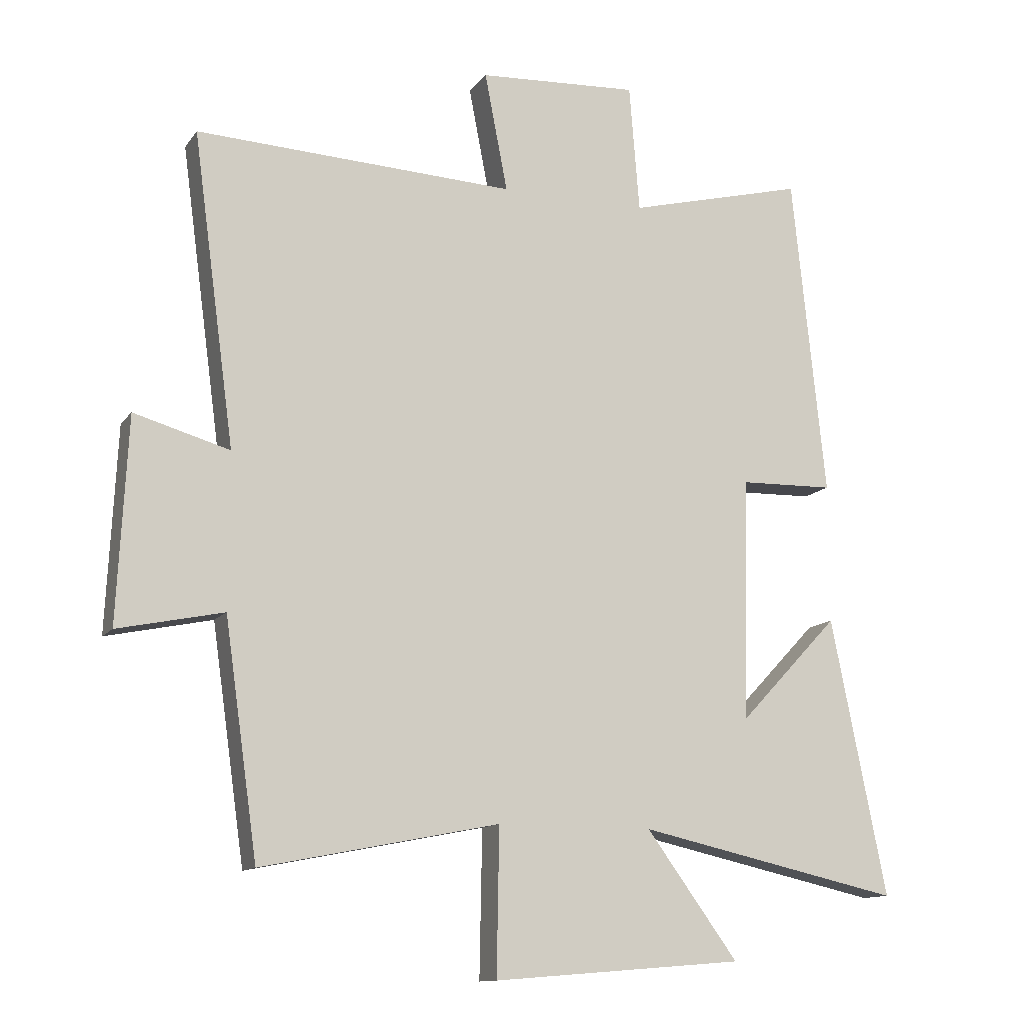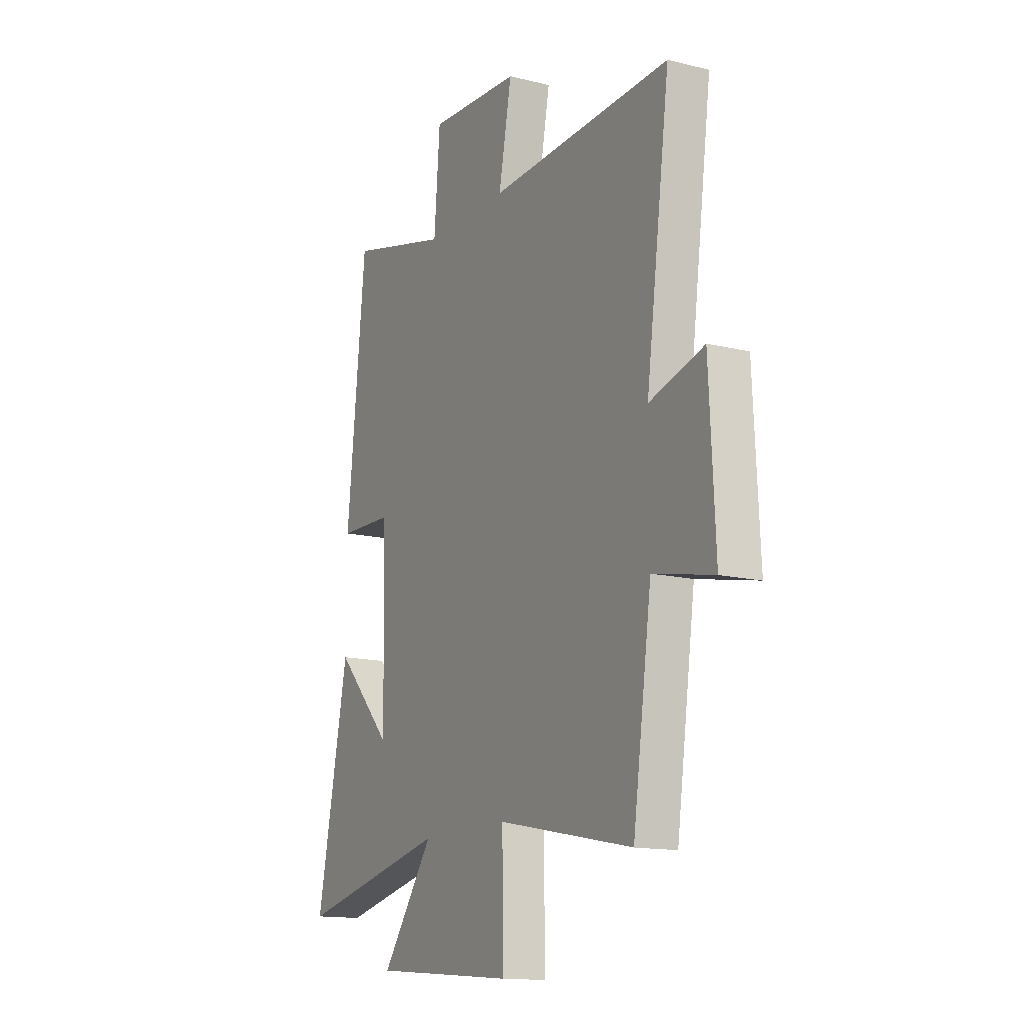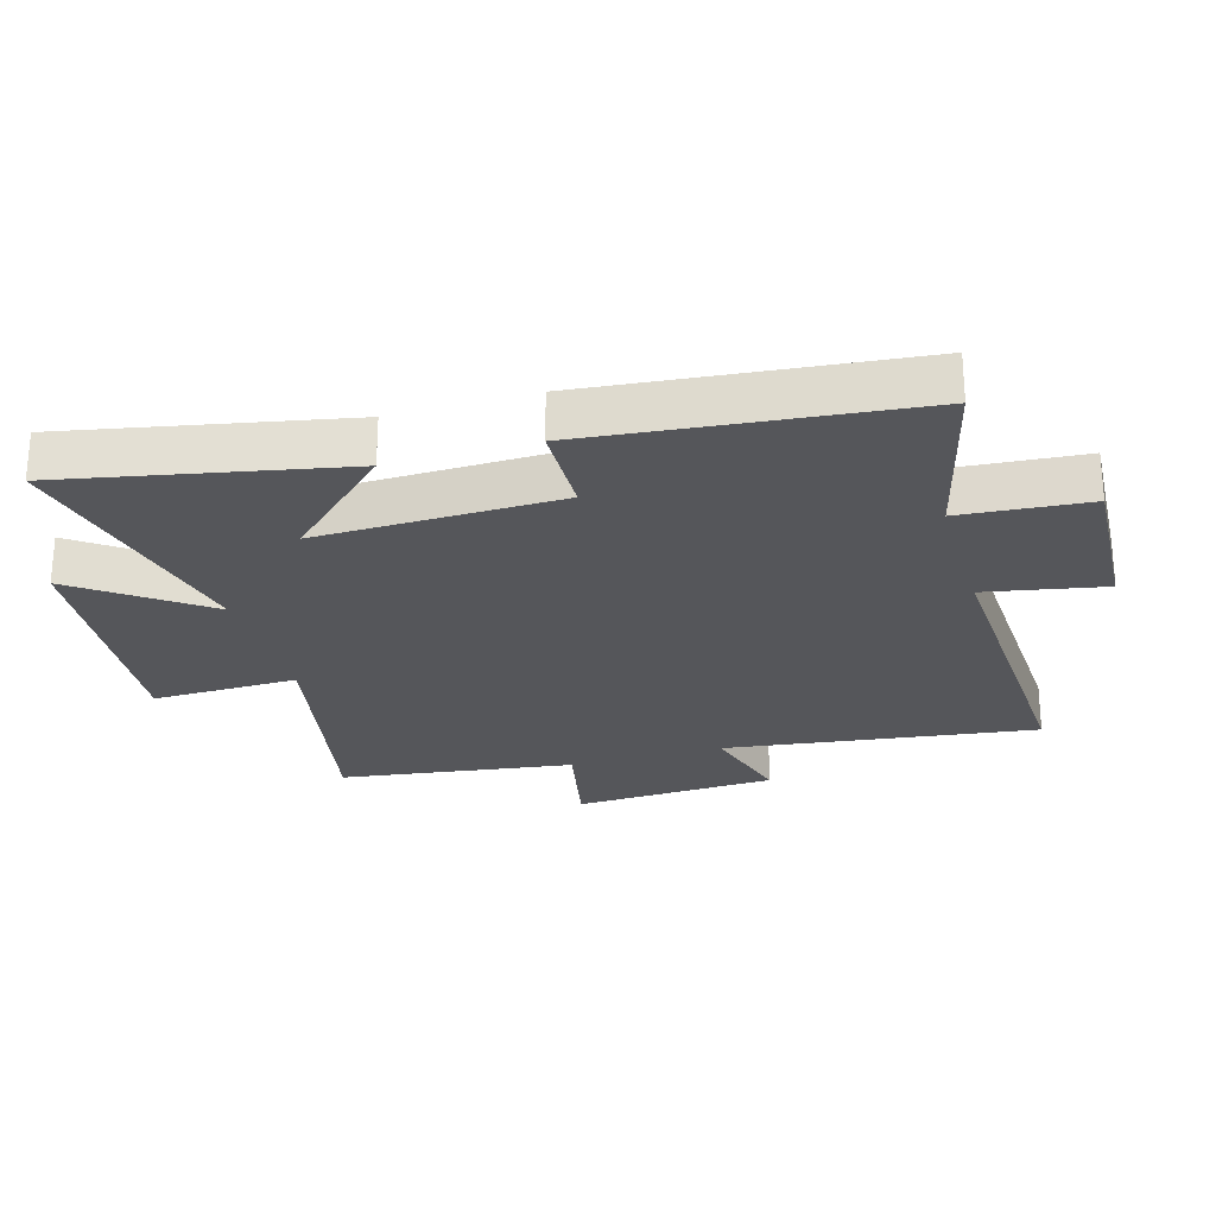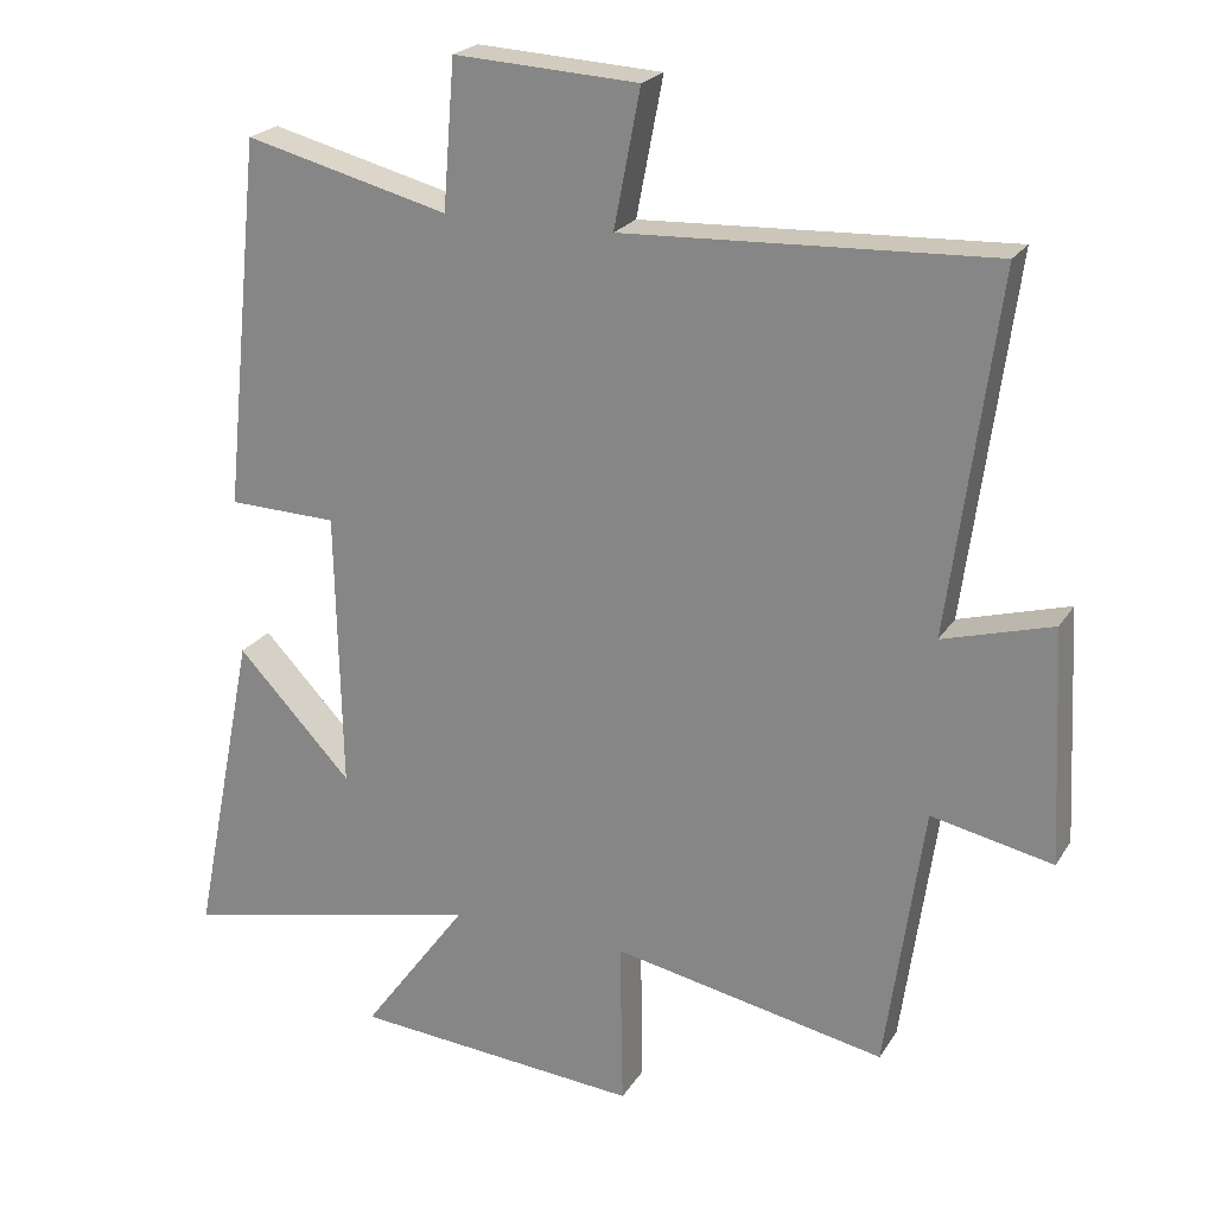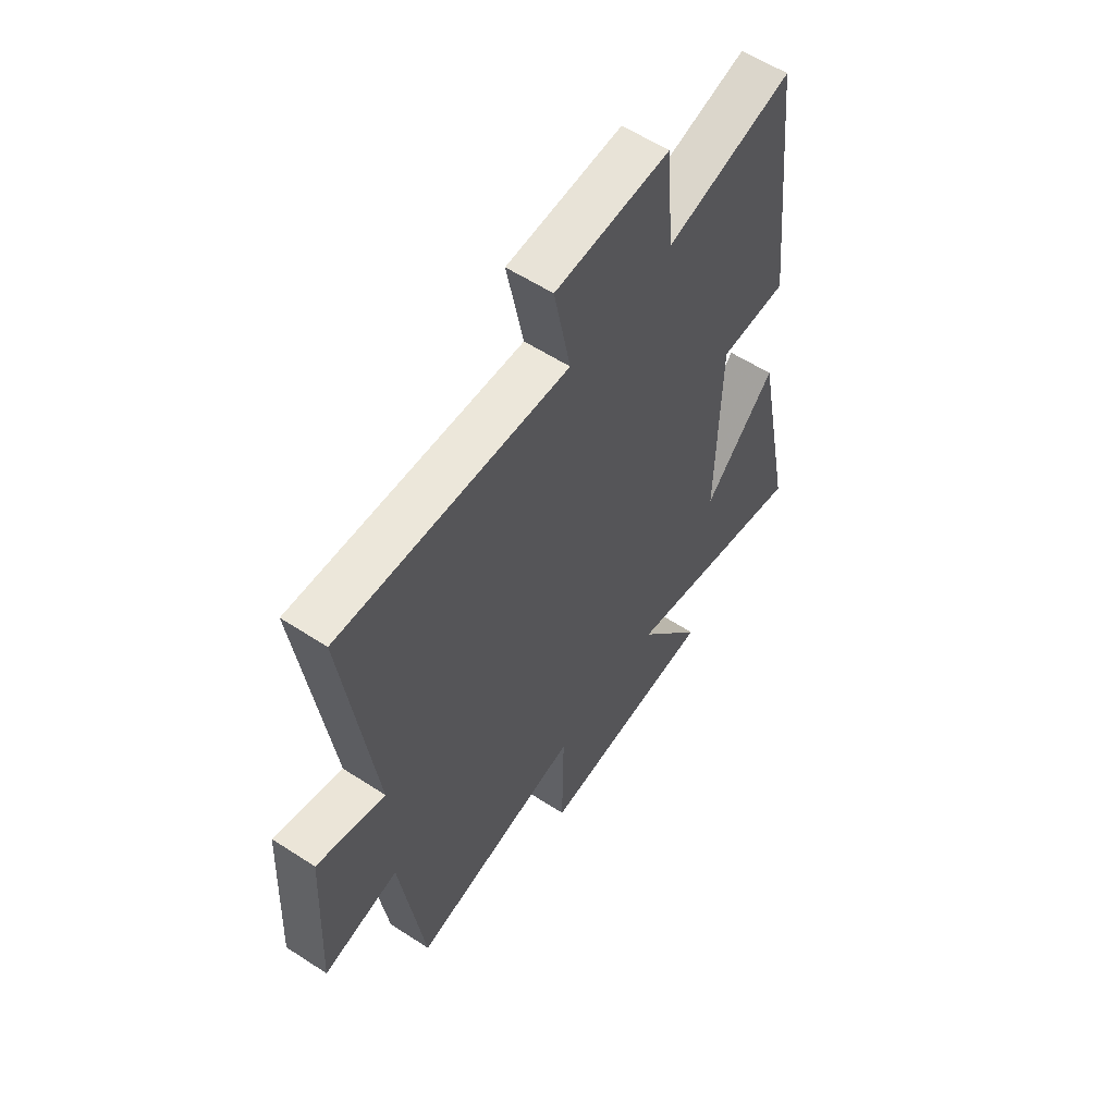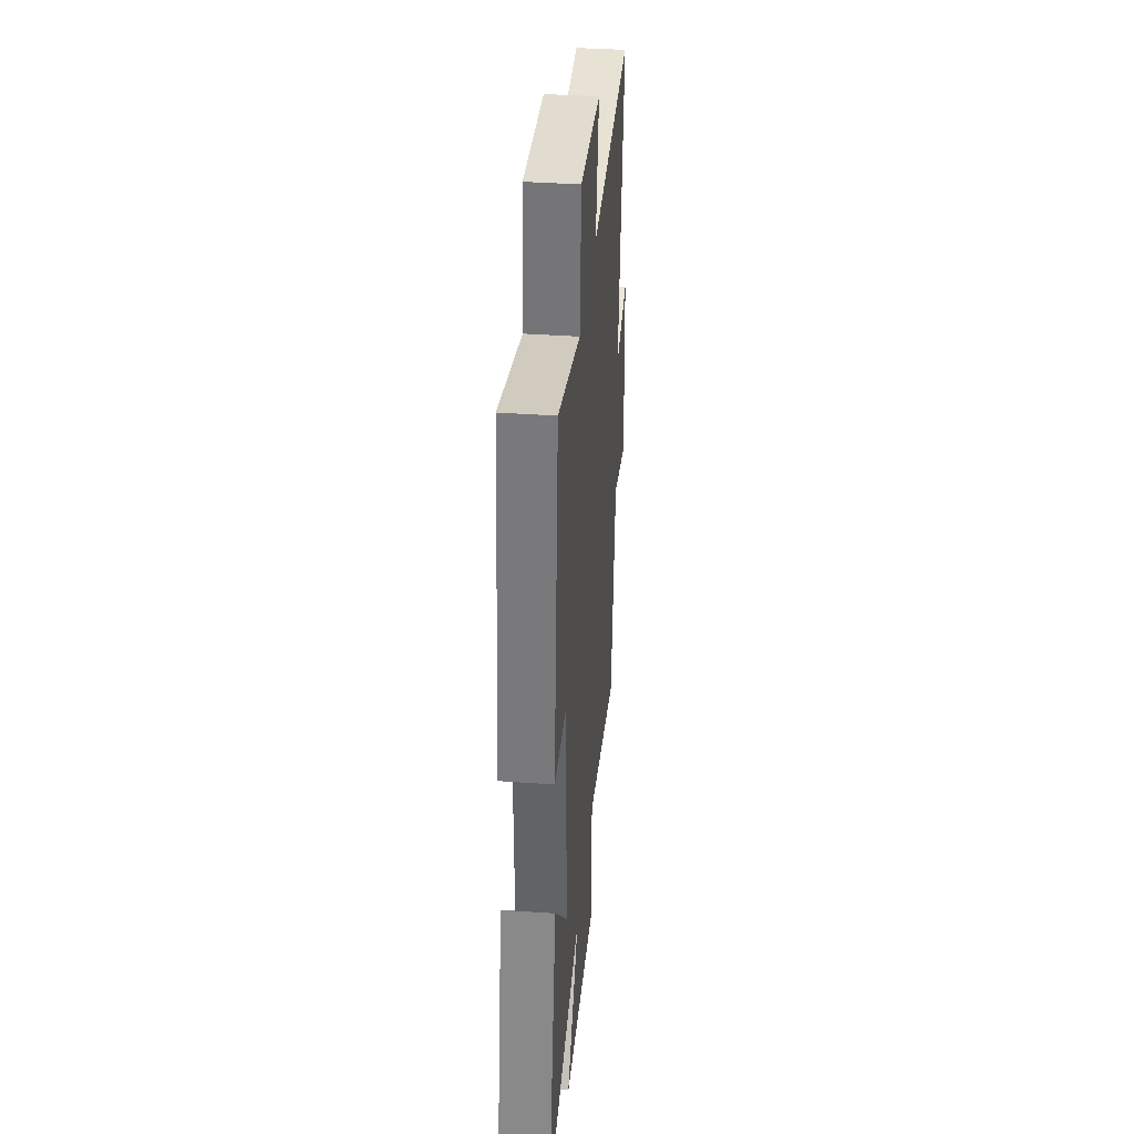
<metadata>
{"format":"obj","ext":"obj","renderer":"f3d","projection":"perspective","resolution":1024,"background":"white","views":[{"elev":-12.4,"azim":158.0,"up":"+Z"},{"elev":-14.3,"azim":61.6,"up":"+Z"},{"elev":-25.8,"azim":-73.7,"up":"+Y"},{"elev":22.4,"azim":24.0,"up":"+Z"},{"elev":58.1,"azim":124.0,"up":"+Z"},{"elev":37.3,"azim":-84.7,"up":"+Z"}]}
</metadata>
<code>
v -0.587 0.07 -0.592
v -0.5 0.07 -0.156
v -0.343 0.07 -0.322
v -0.351 0.07 0.06
v -0.5 0.07 0.064
v -0.448 0.07 0.571
v -0.169 0.07 0.5
v -0.153 0.07 0.701
v 0.099 0.07 0.687
v 0.063 0.07 0.5
v 0.566 0.07 0.523
v 0.5 0.07 0.034
v 0.65 0.07 0.077
v 0.666 0.07 -0.243
v 0.5 0.07 -0.208
v 0.448 0.07 -0.574
v 0.074 0.07 -0.5
v 0.078 0.07 -0.729
v -0.316 0.07 -0.697
v -0.172 0.07 -0.5
v -0.587 0 -0.592
v -0.5 0 -0.156
v -0.343 0 -0.322
v -0.351 0 0.06
v -0.5 0 0.064
v -0.448 0 0.571
v -0.169 0 0.5
v -0.153 0 0.701
v 0.099 0 0.687
v 0.063 0 0.5
v 0.566 0 0.523
v 0.5 0 0.034
v 0.65 0 0.077
v 0.666 0 -0.243
v 0.5 0 -0.208
v 0.448 0 -0.574
v 0.074 0 -0.5
v 0.078 0 -0.729
v -0.316 0 -0.697
v -0.172 0 -0.5
f 17 18 19 20
f 15 16 17
f 15 17 20
f 12 13 14 15
f 12 15 20 1
f 10 11 12
f 7 8 9 10
f 7 10 12
f 4 5 6 7
f 3 4 7 12
f 1 2 3
f 1 3 12
f 40 39 38 37
f 37 36 35
f 40 37 35
f 35 34 33 32
f 21 40 35 32
f 32 31 30
f 30 29 28 27
f 32 30 27
f 27 26 25 24
f 32 27 24 23
f 23 22 21
f 32 23 21
f 1 21 22 2
f 2 22 23 3
f 3 23 24 4
f 4 24 25 5
f 5 25 26 6
f 6 26 27 7
f 7 27 28 8
f 8 28 29 9
f 9 29 30 10
f 10 30 31 11
f 11 31 32 12
f 12 32 33 13
f 13 33 34 14
f 14 34 35 15
f 15 35 36 16
f 16 36 37 17
f 17 37 38 18
f 18 38 39 19
f 19 39 40 20
f 20 40 21 1

</code>
